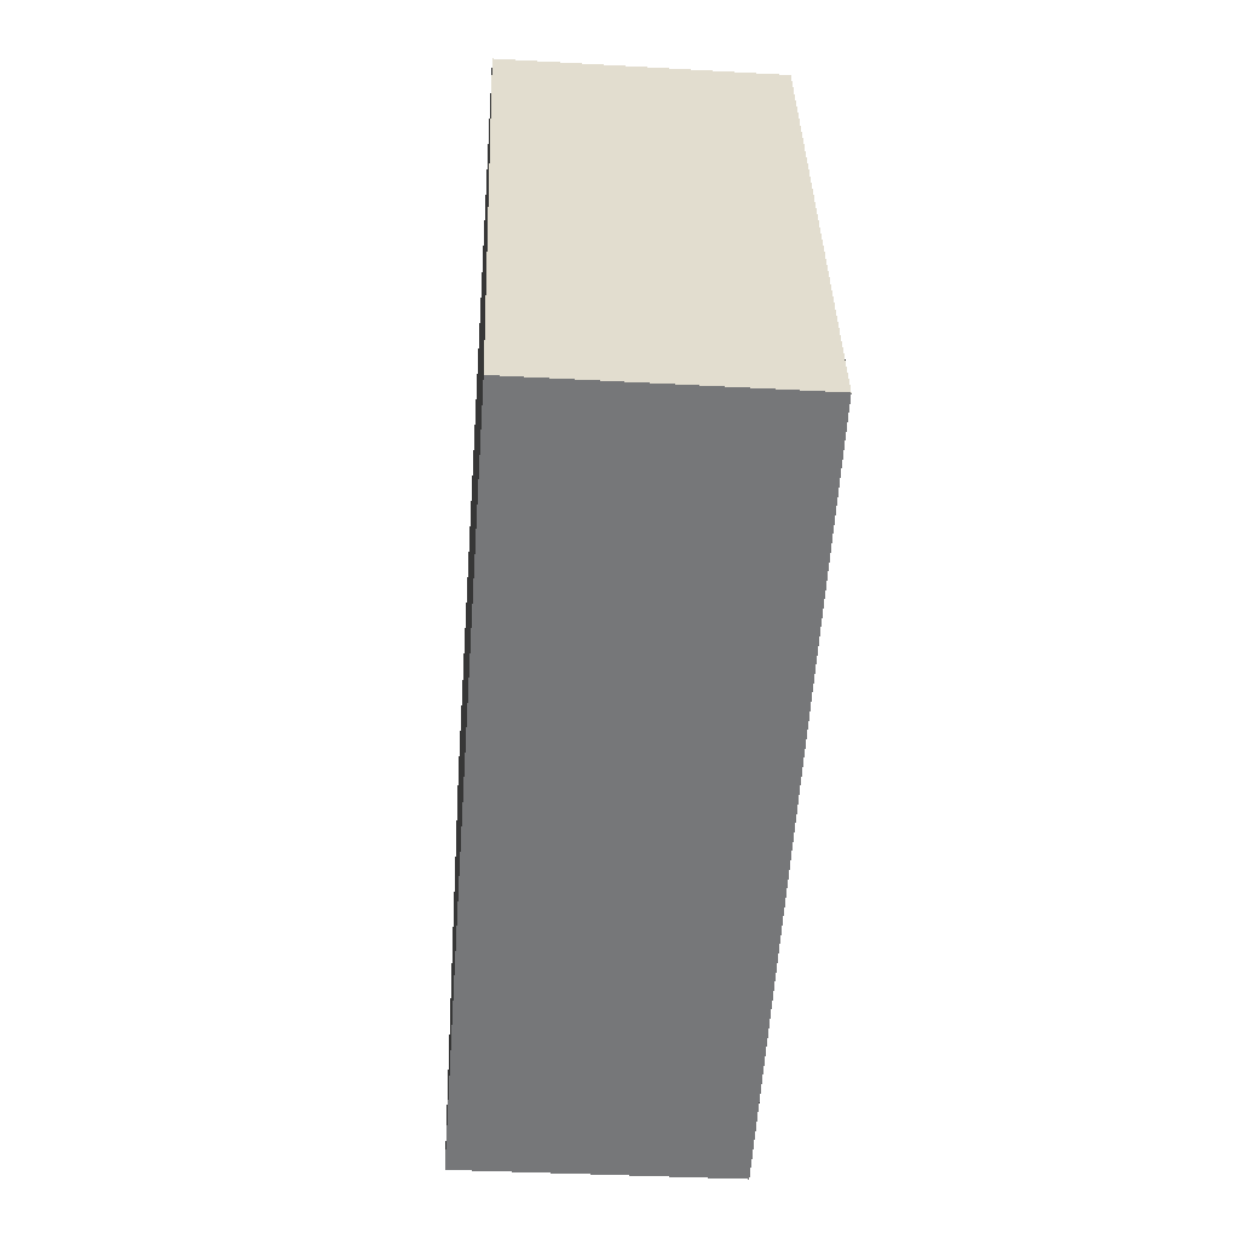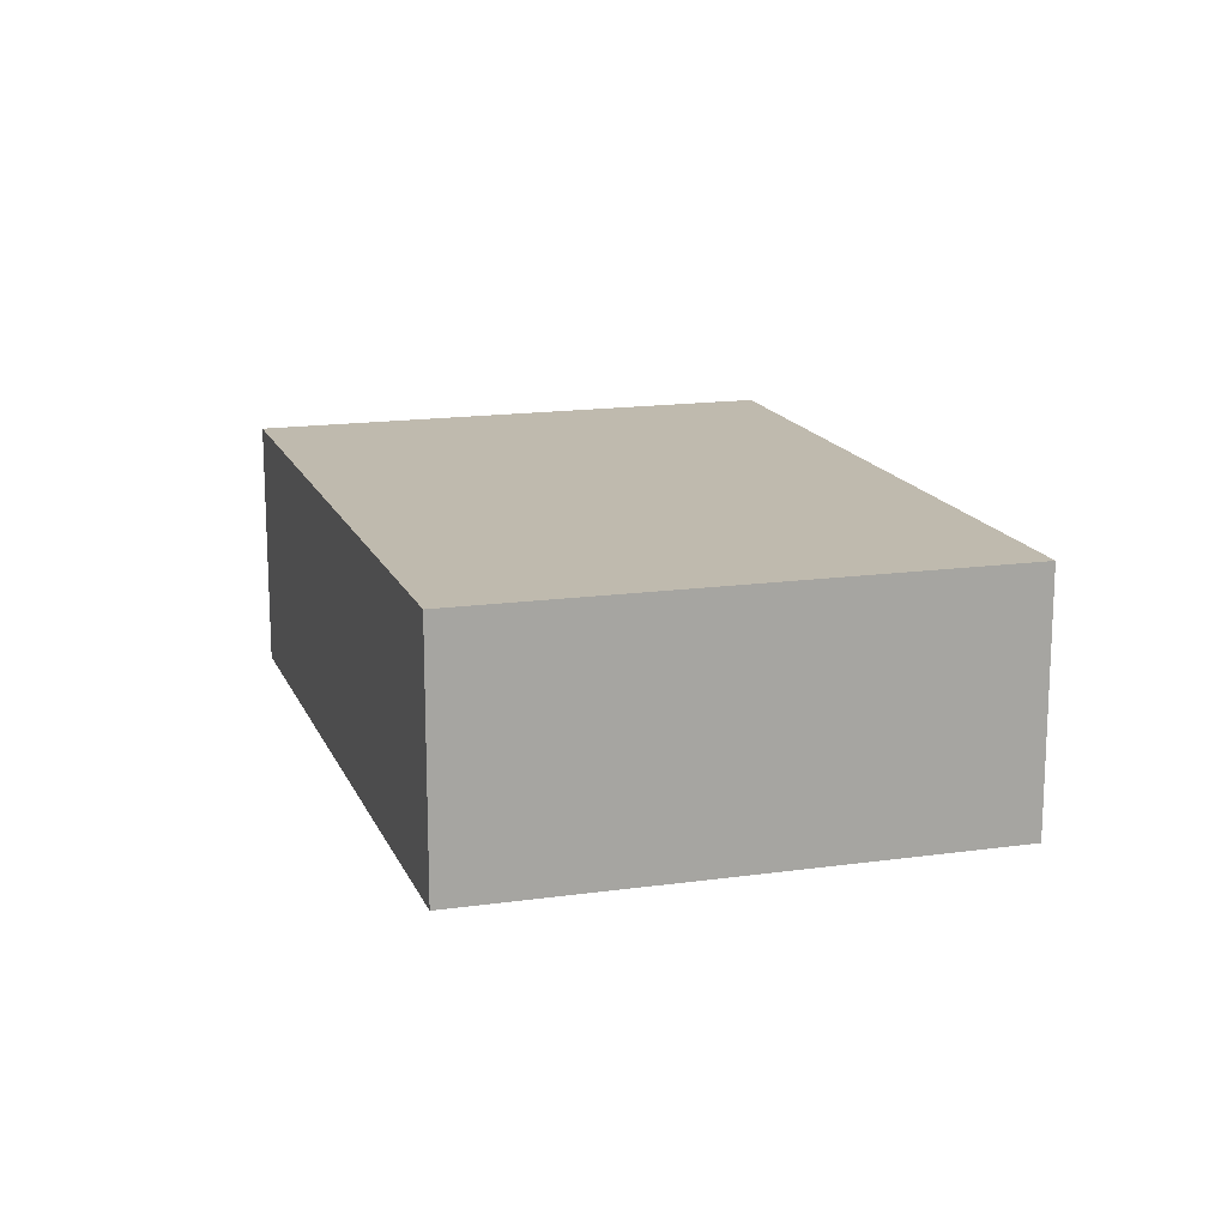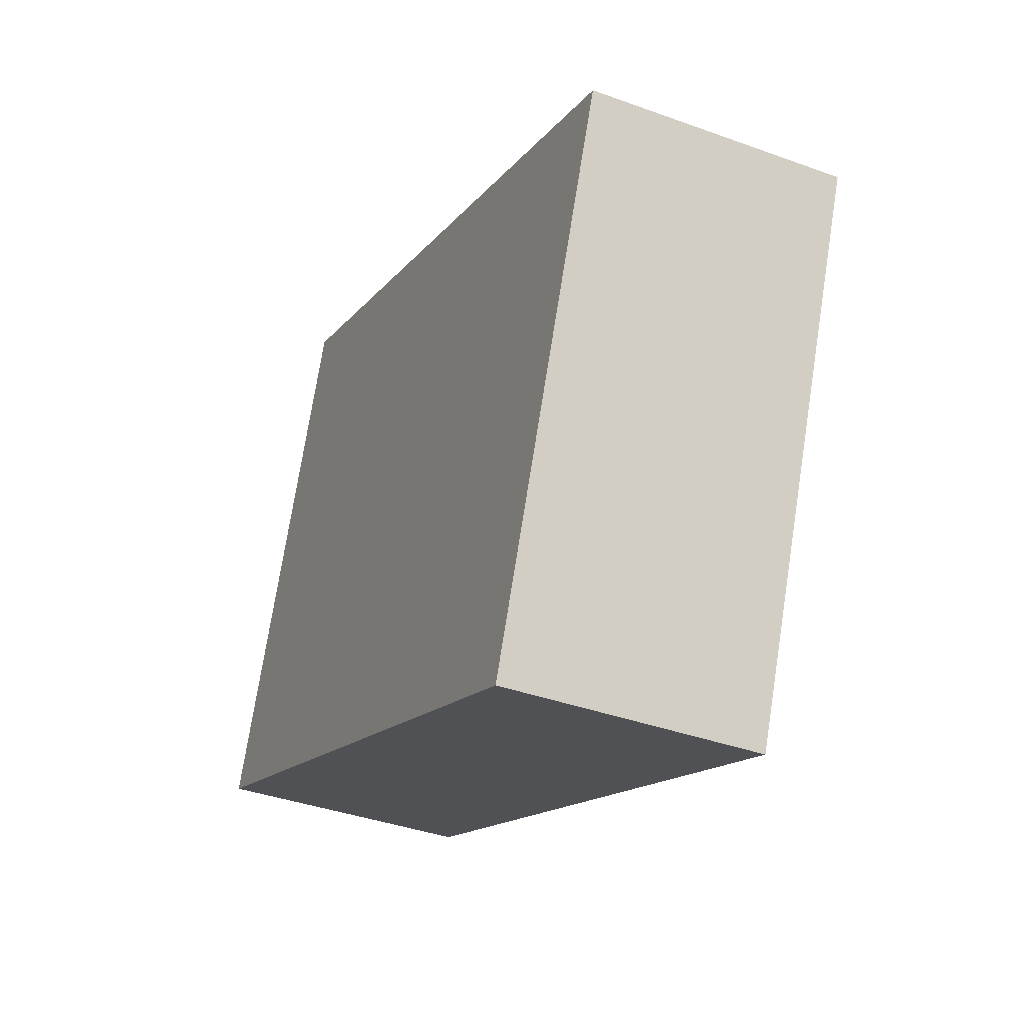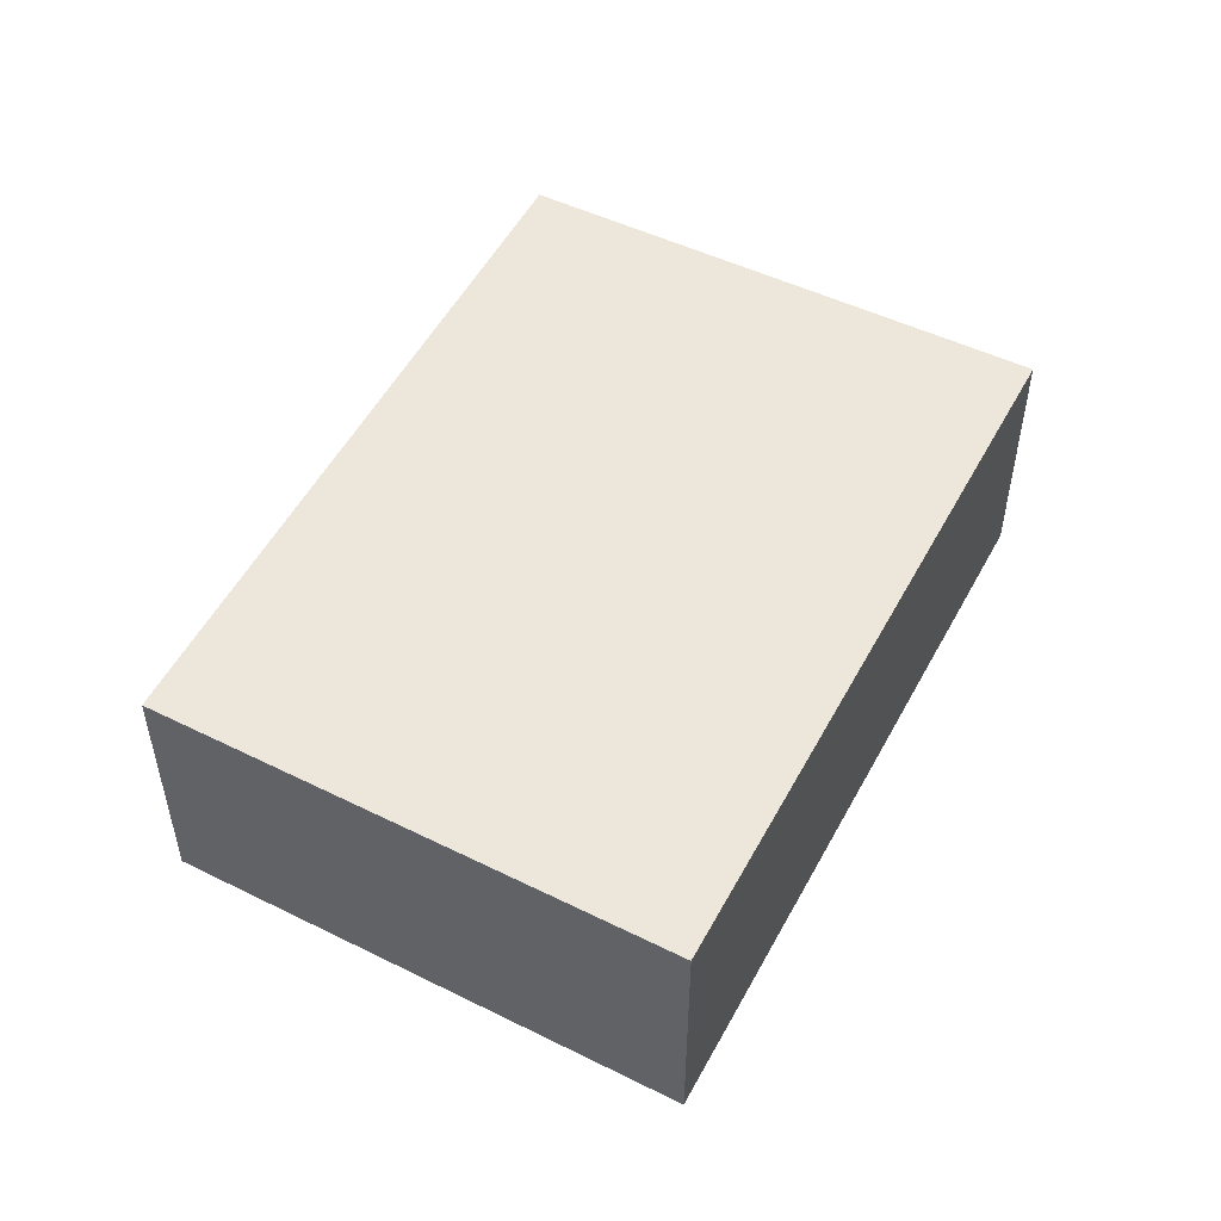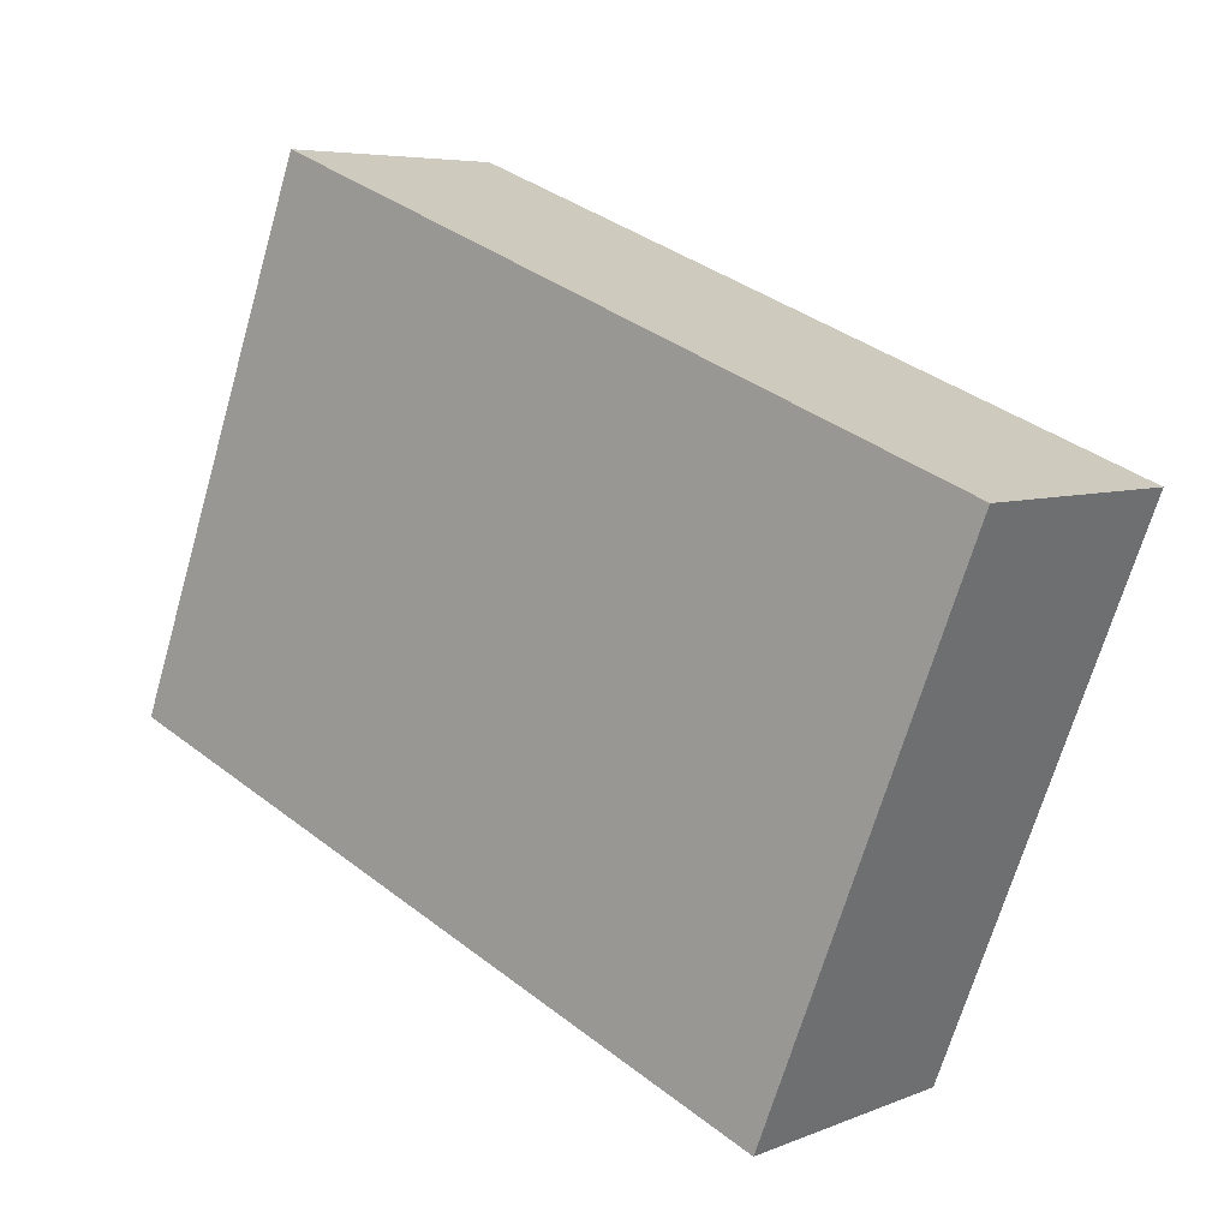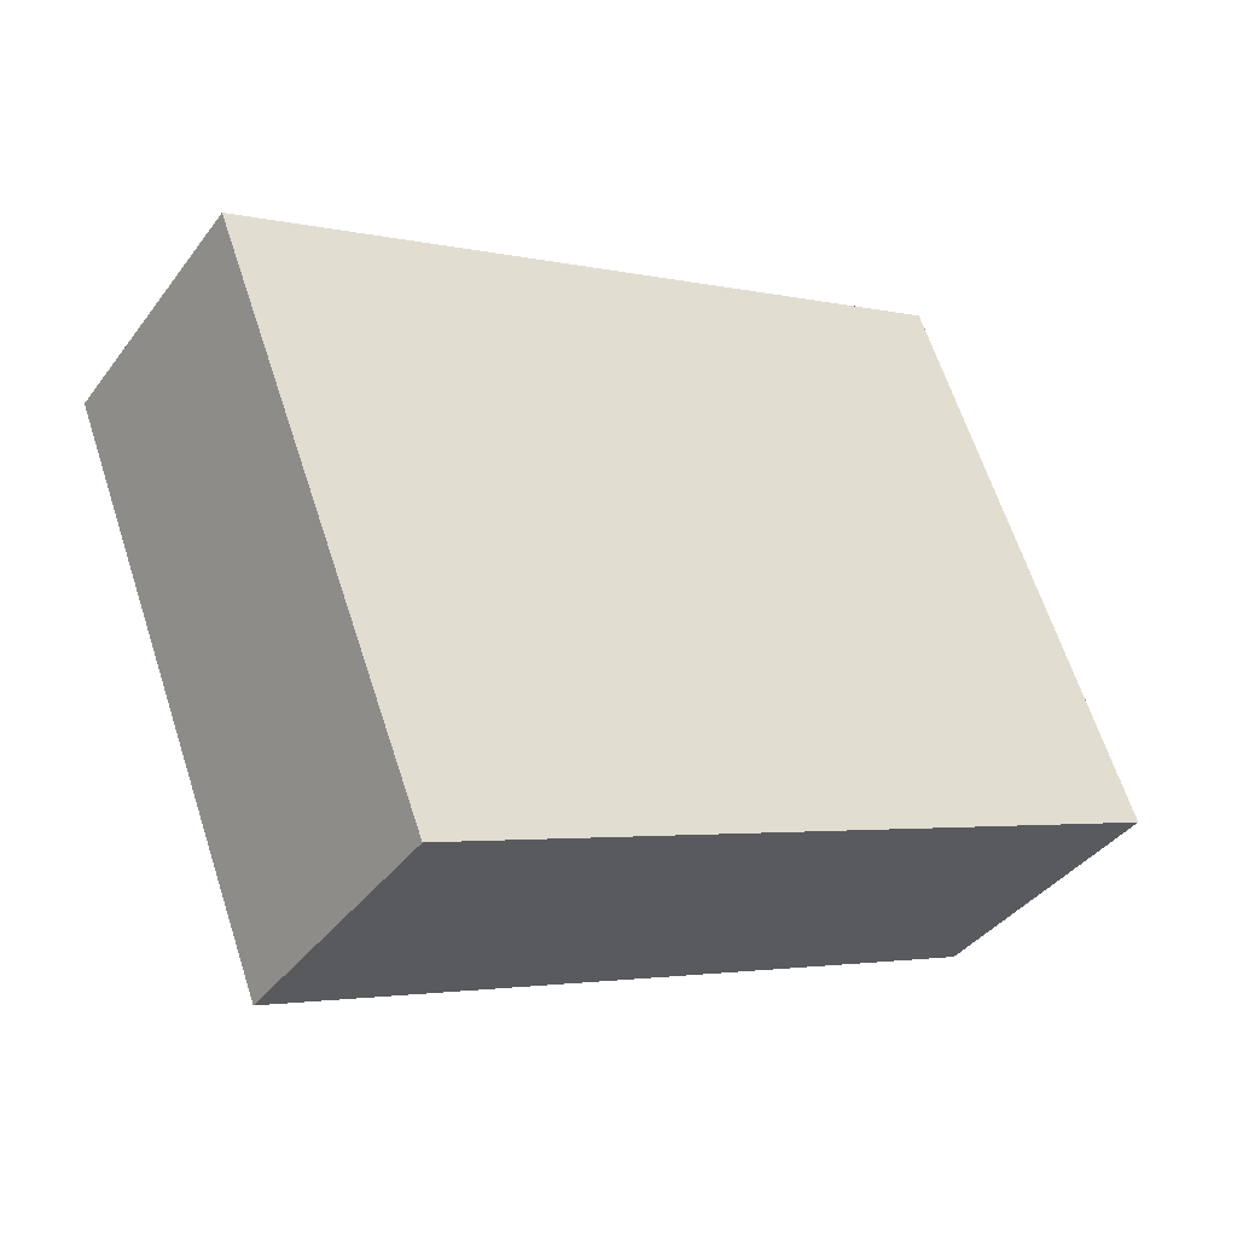
<metadata>
{"format":"obj","ext":"obj","renderer":"f3d","projection":"perspective","resolution":1024,"background":"white","views":[{"elev":-34.9,"azim":-94.3,"up":"+Z"},{"elev":15.8,"azim":-85.4,"up":"+Y"},{"elev":-38.0,"azim":65.2,"up":"+Z"},{"elev":51.6,"azim":-40.9,"up":"+Y"},{"elev":6.0,"azim":39.4,"up":"+Z"},{"elev":-39.3,"azim":147.1,"up":"+Z"}]}
</metadata>
<code>
v  0 2.707 1.658e-16
v  9.537 2.707 2.485
v  7.356 2.707 -2.992
v  2.054 2.707 5.413
v  9.537 -1.522e-16 2.485
v  7.356 1.832e-16 -2.992
v  0 0 0
v  2.054 -3.315e-16 5.413
g defaultobject
f 1 2 3
f 2 1 4
f 5 3 2
f 3 5 6
f 6 1 3
f 1 6 7
f 7 4 1
f 4 7 8
f 8 2 4
f 2 8 5
f 8 6 5
f 6 8 7

</code>
